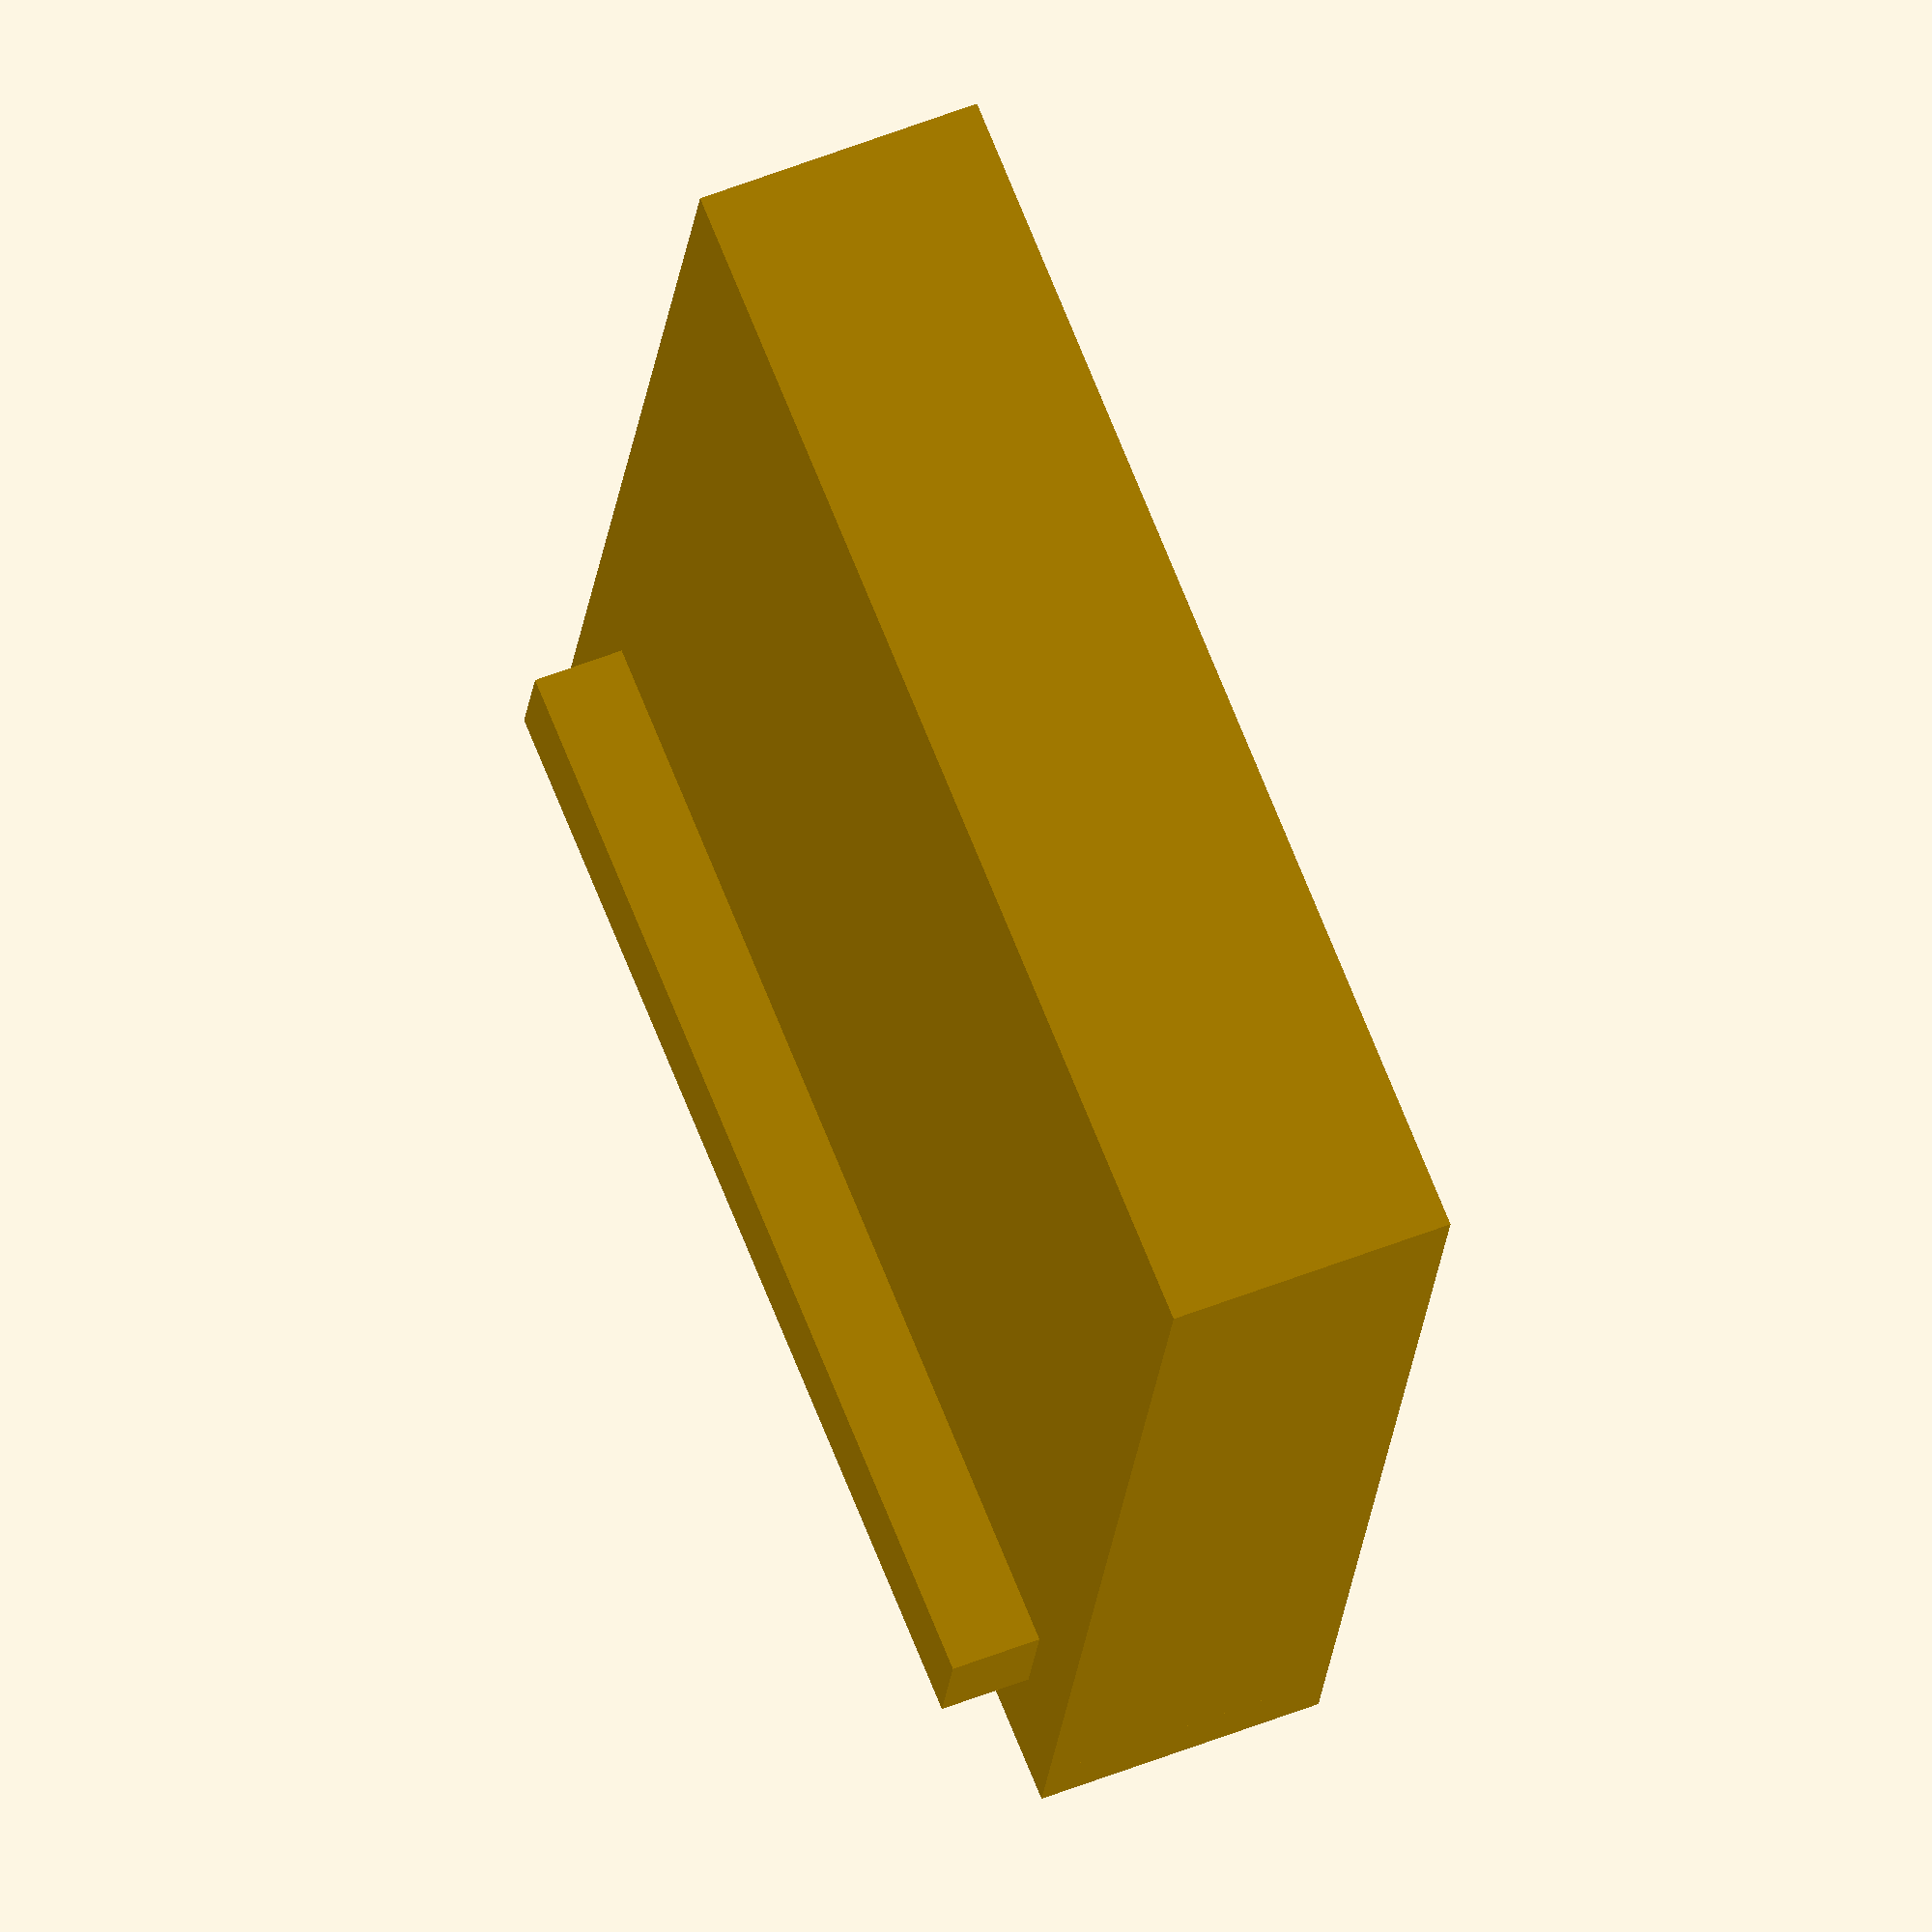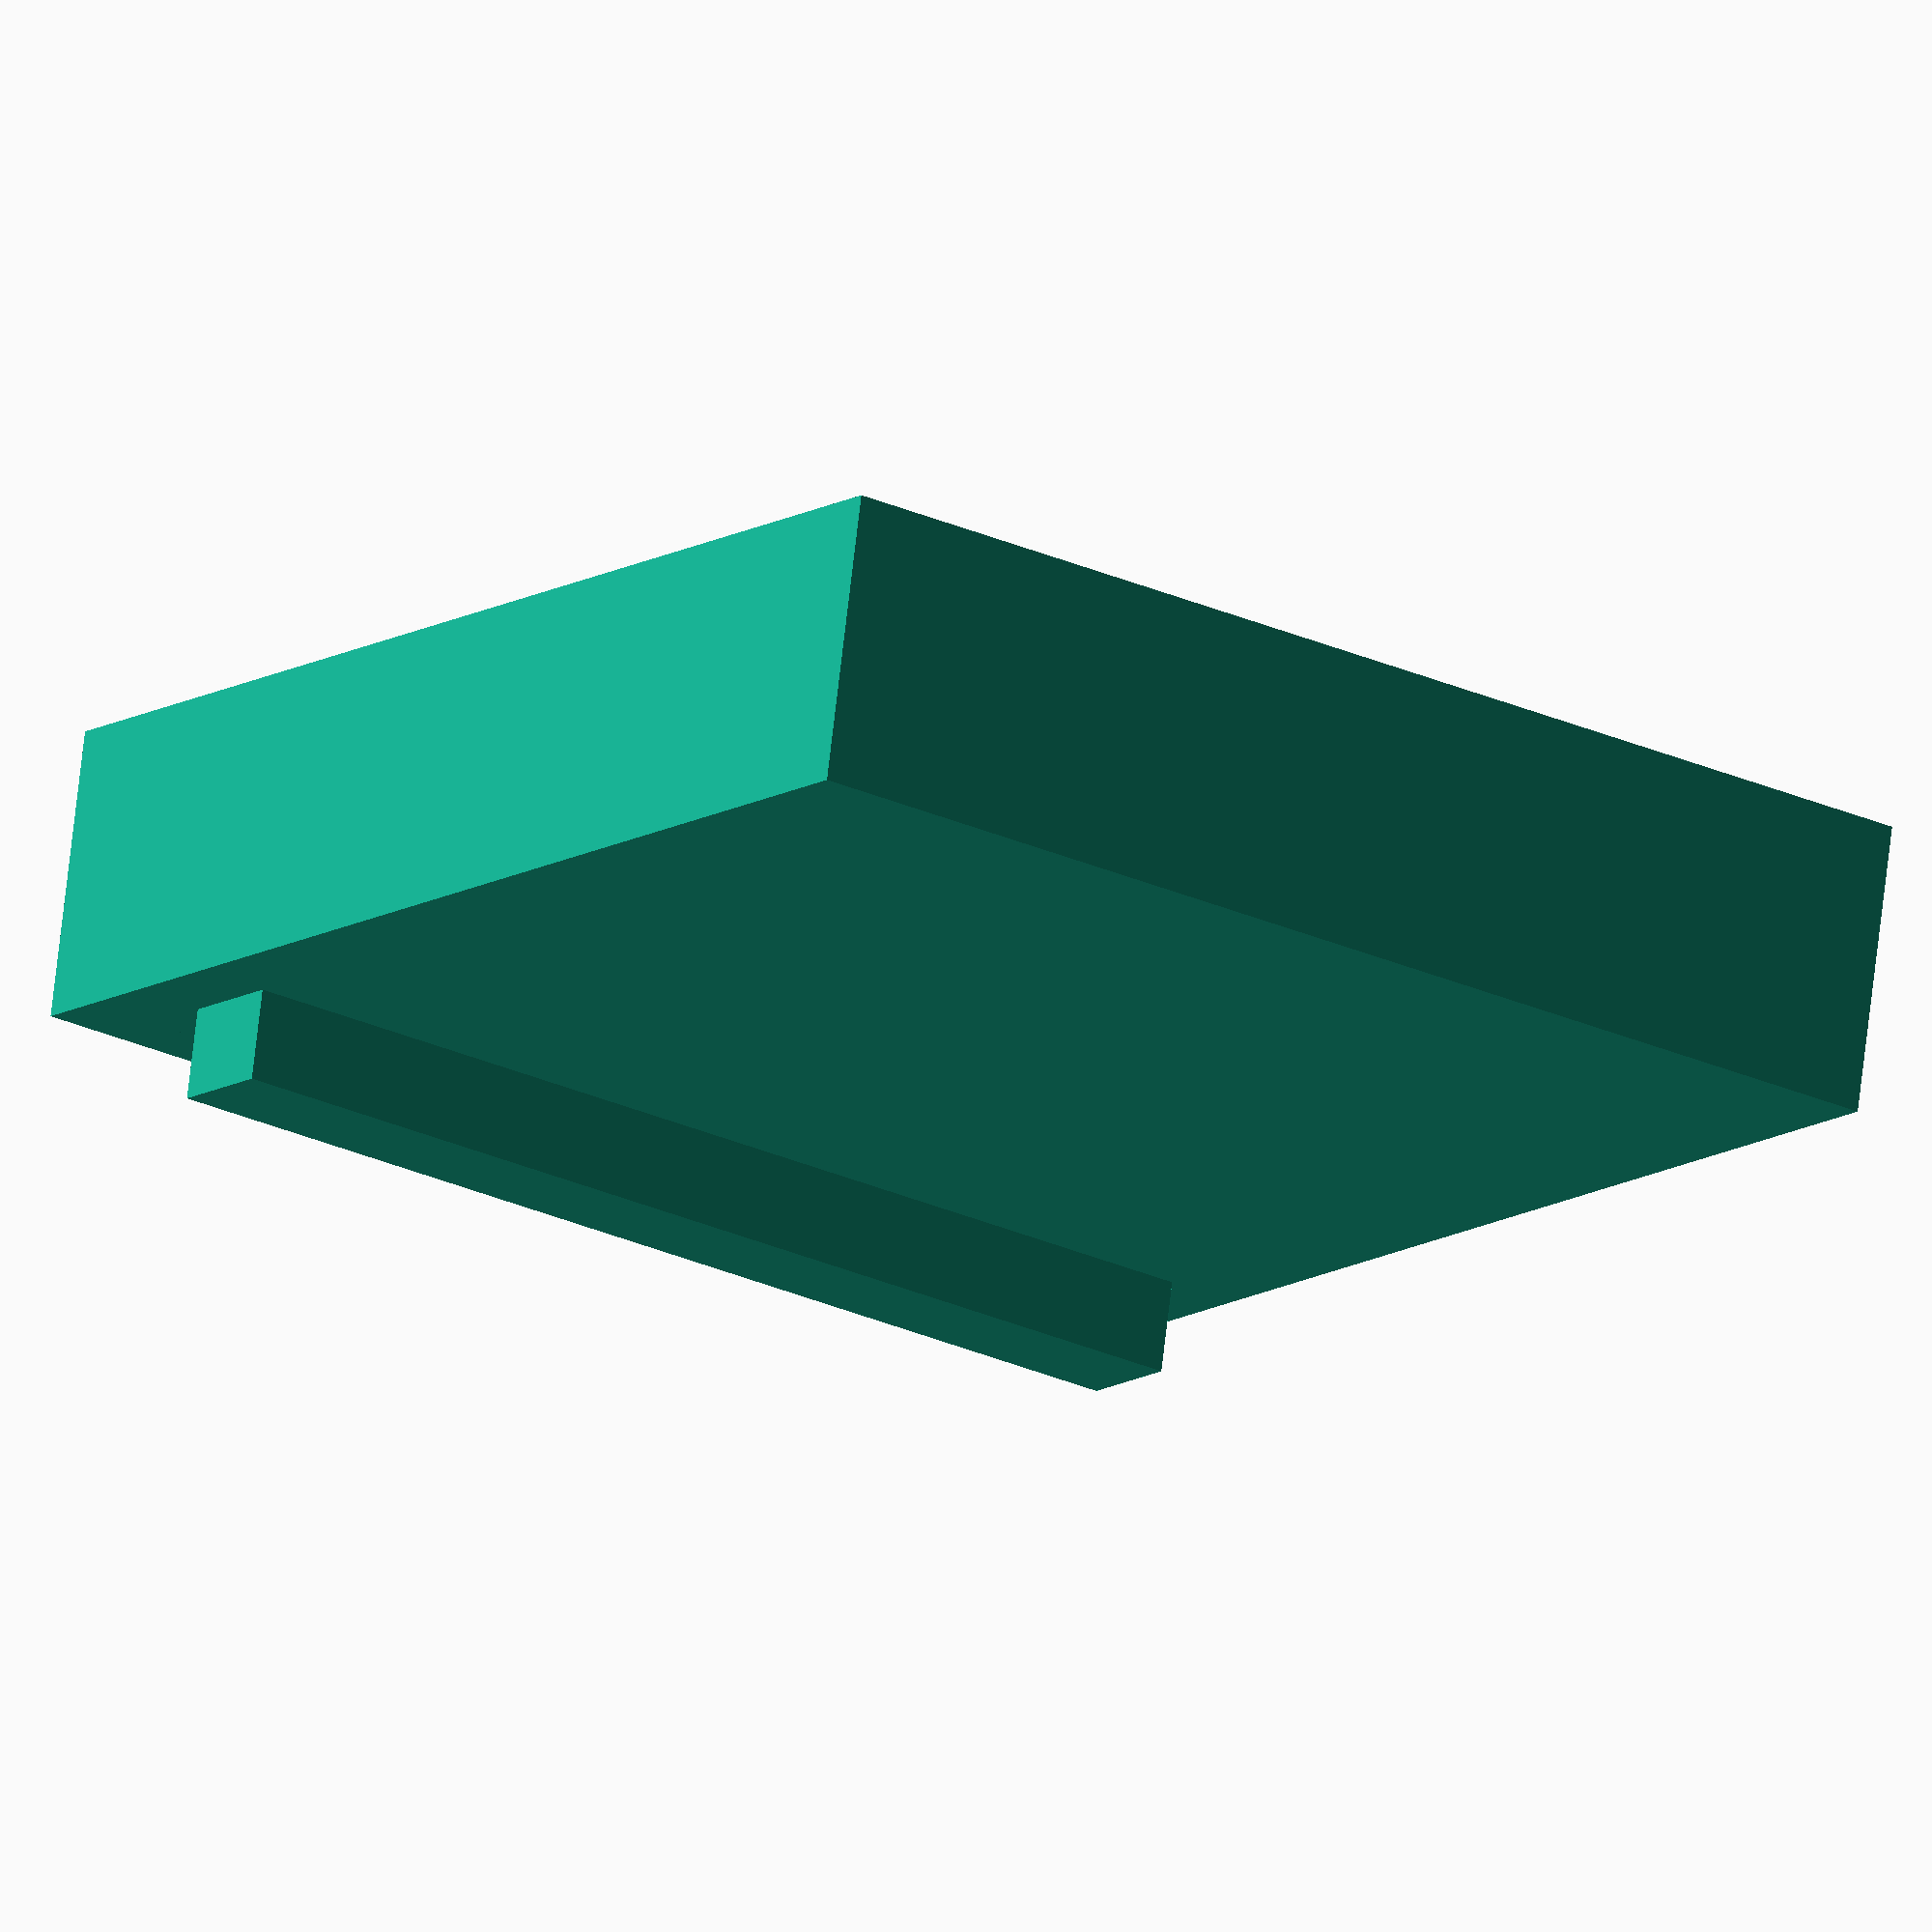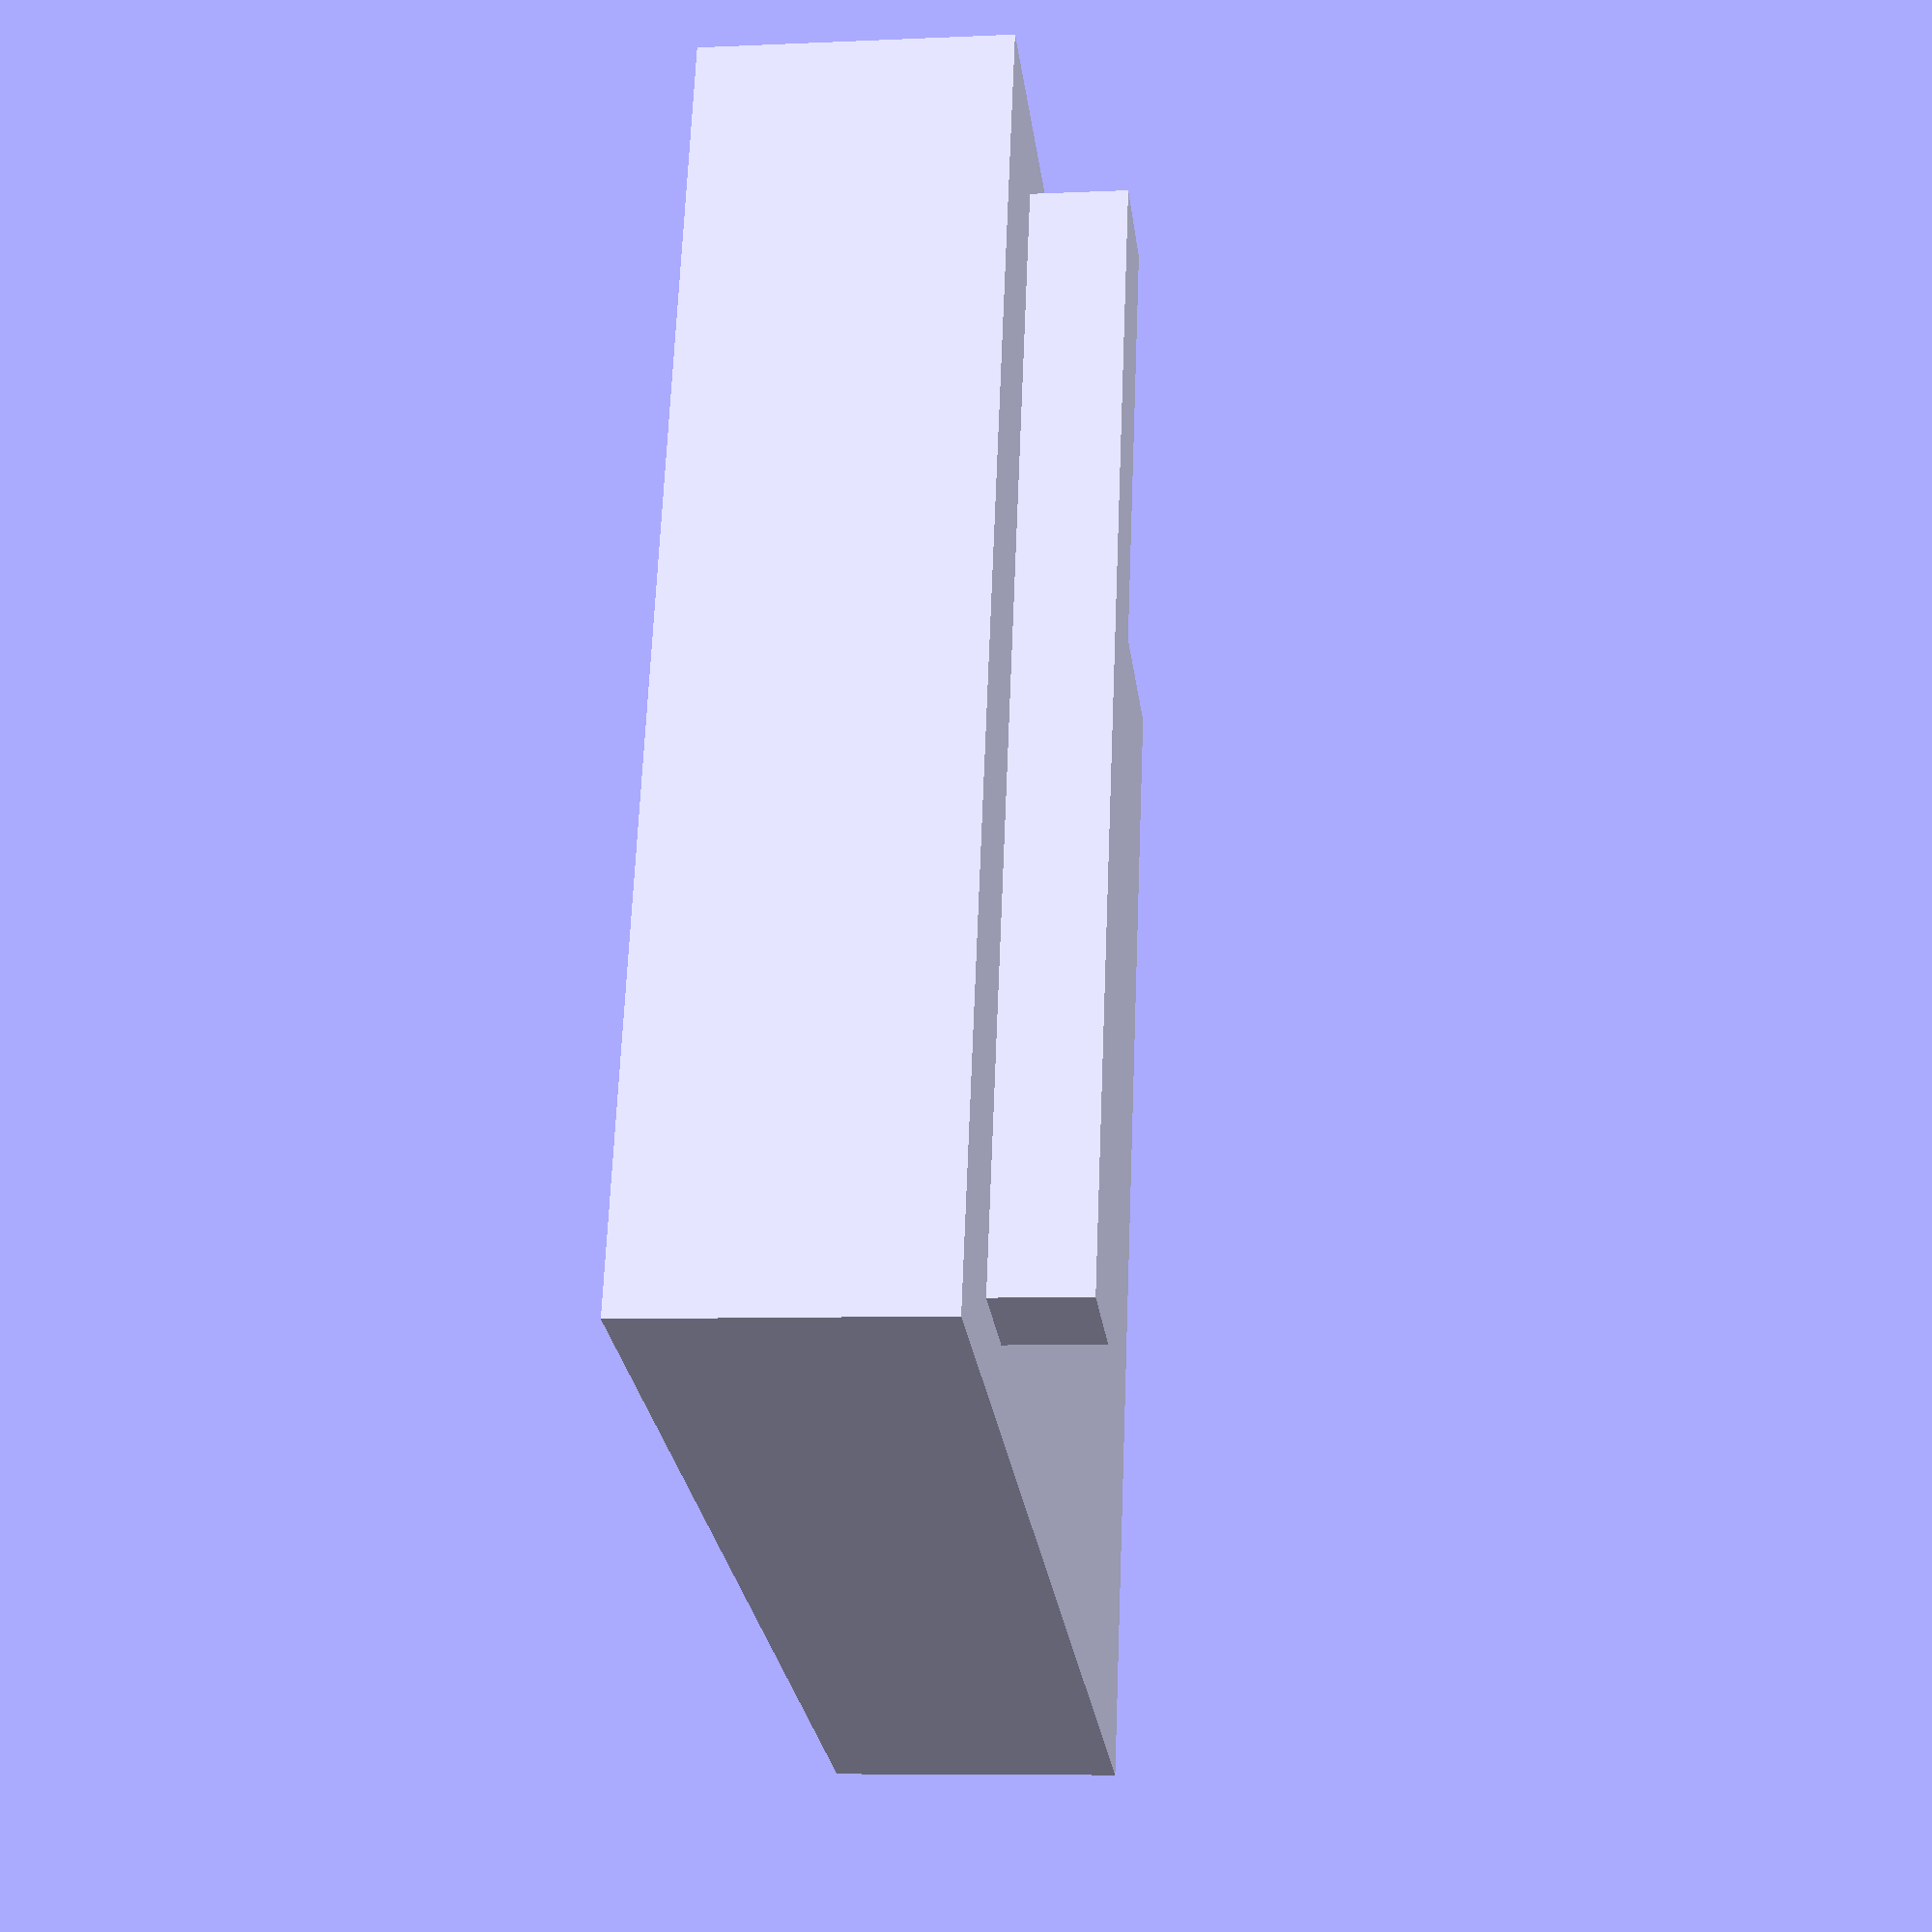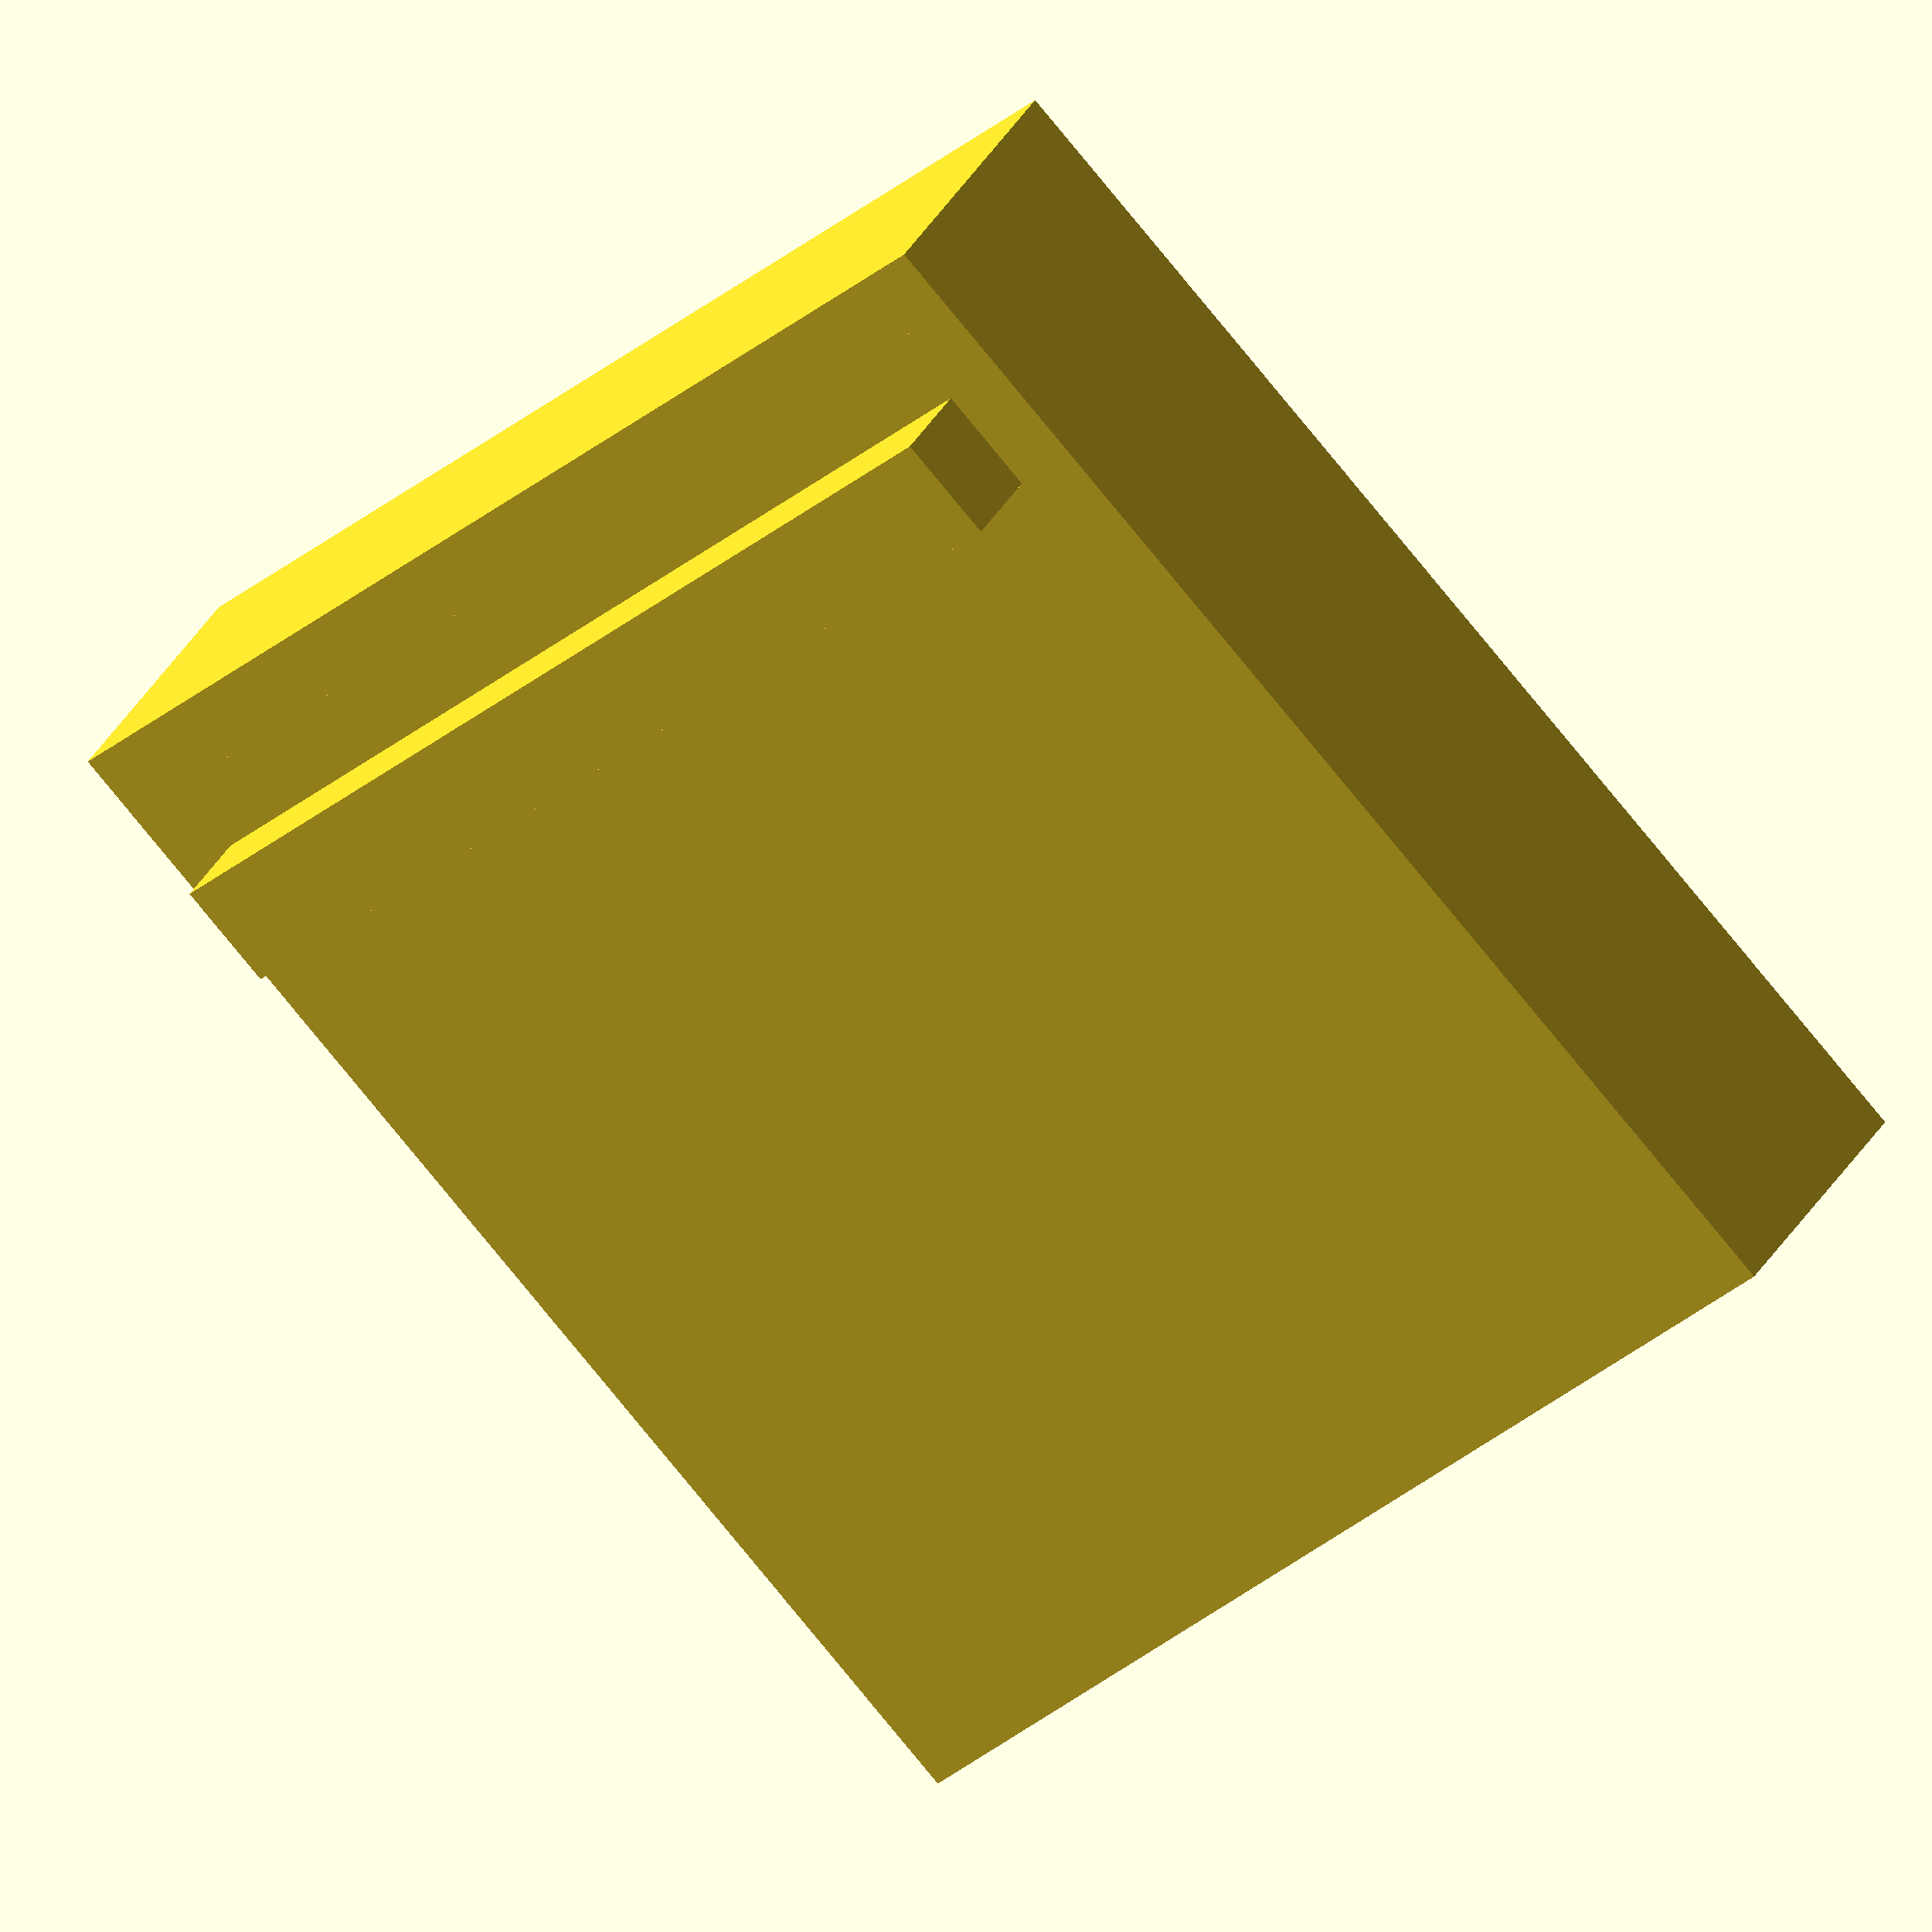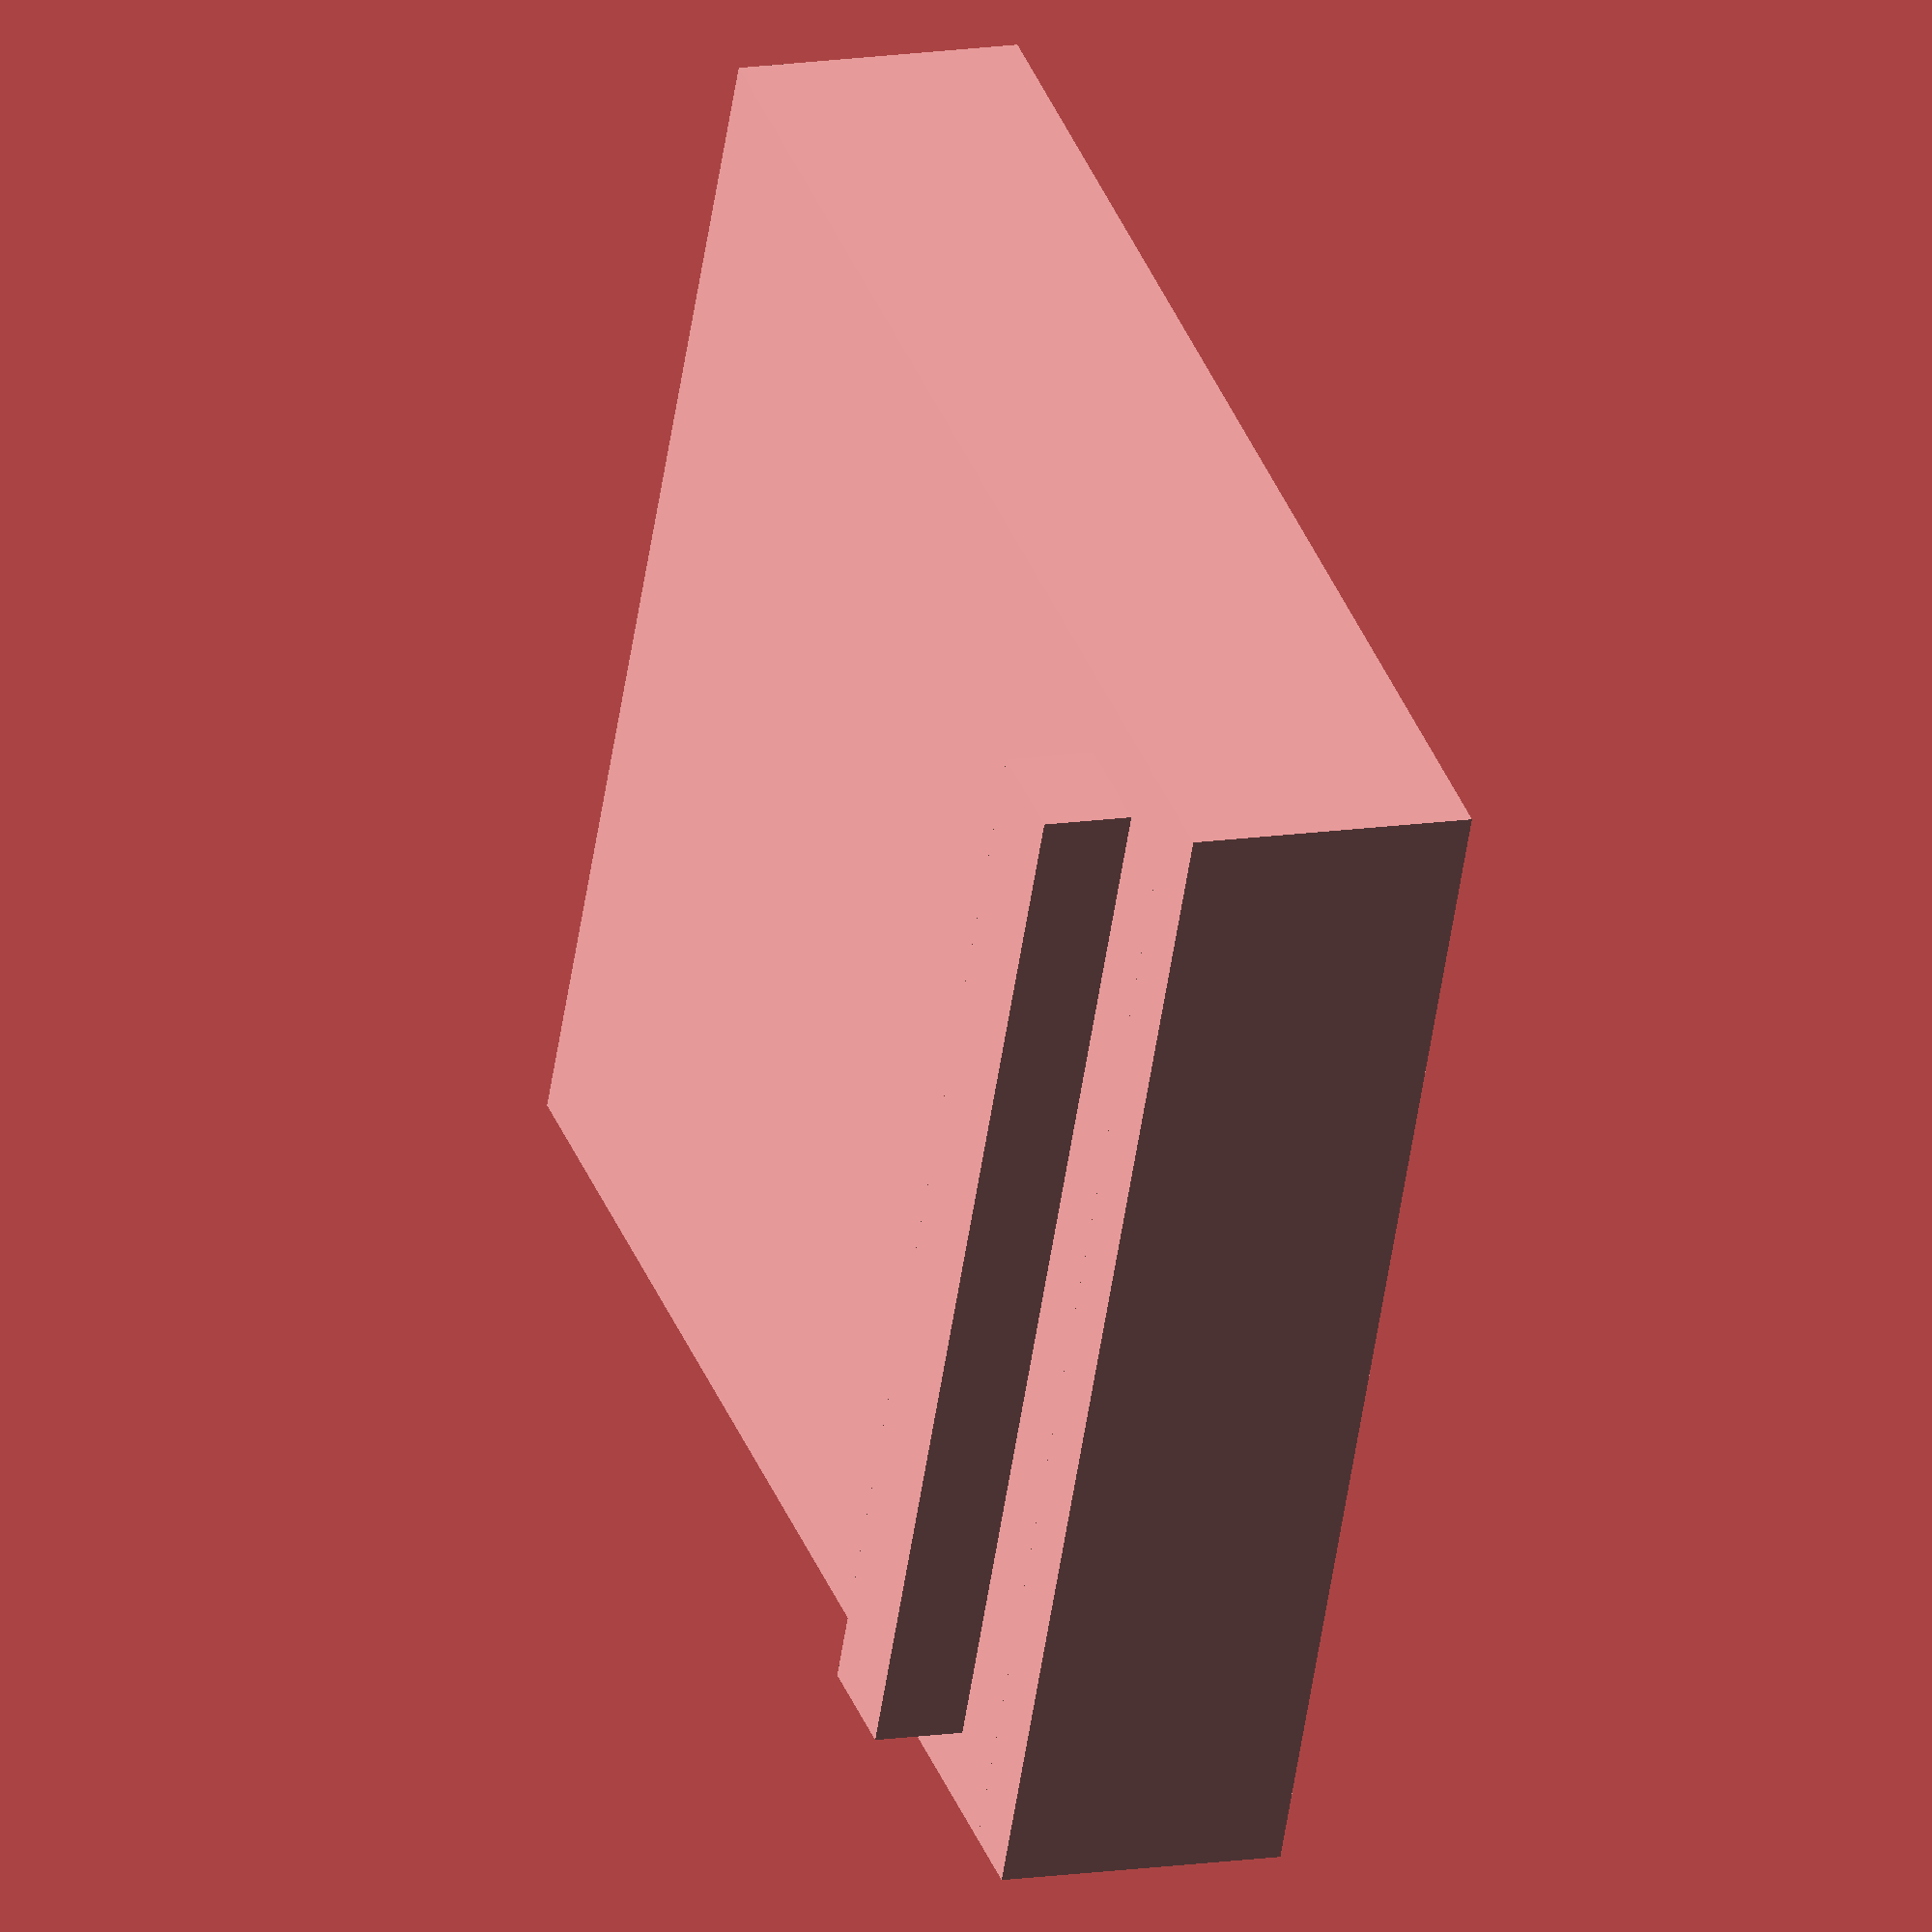
<openscad>
depth= 6.1;
thickness = 4;
outer = 17;
inner = 13.9;
width=2.5;

module fing(){
  union(){
    translate ([0,0,-depth]) translate ([0,0,-thickness/2]) cube([outer,outer,thickness],true);
    fang();
  }
}

module fang(){
  overhang = width - ((outer-inner)/2);
  translate([-outer/2,-outer/2,-depth-thickness])// - [0,0,0])

    //mirror([0,0,0])
    translate([-overhang, 0, 0])
    union() {
    //difference()
      cube([overhang,outer,thickness]);
    translate([2, 1, -width/2]) cube([width - 1,outer -2, 2+width/2]);
  }
}
fing();

</openscad>
<views>
elev=304.7 azim=255.2 roll=247.4 proj=o view=solid
elev=287.1 azim=234.5 roll=186.6 proj=o view=wireframe
elev=187.6 azim=342.2 roll=82.7 proj=p view=solid
elev=145.1 azim=314.6 roll=334.1 proj=o view=wireframe
elev=347.9 azim=336.0 roll=248.3 proj=o view=solid
</views>
